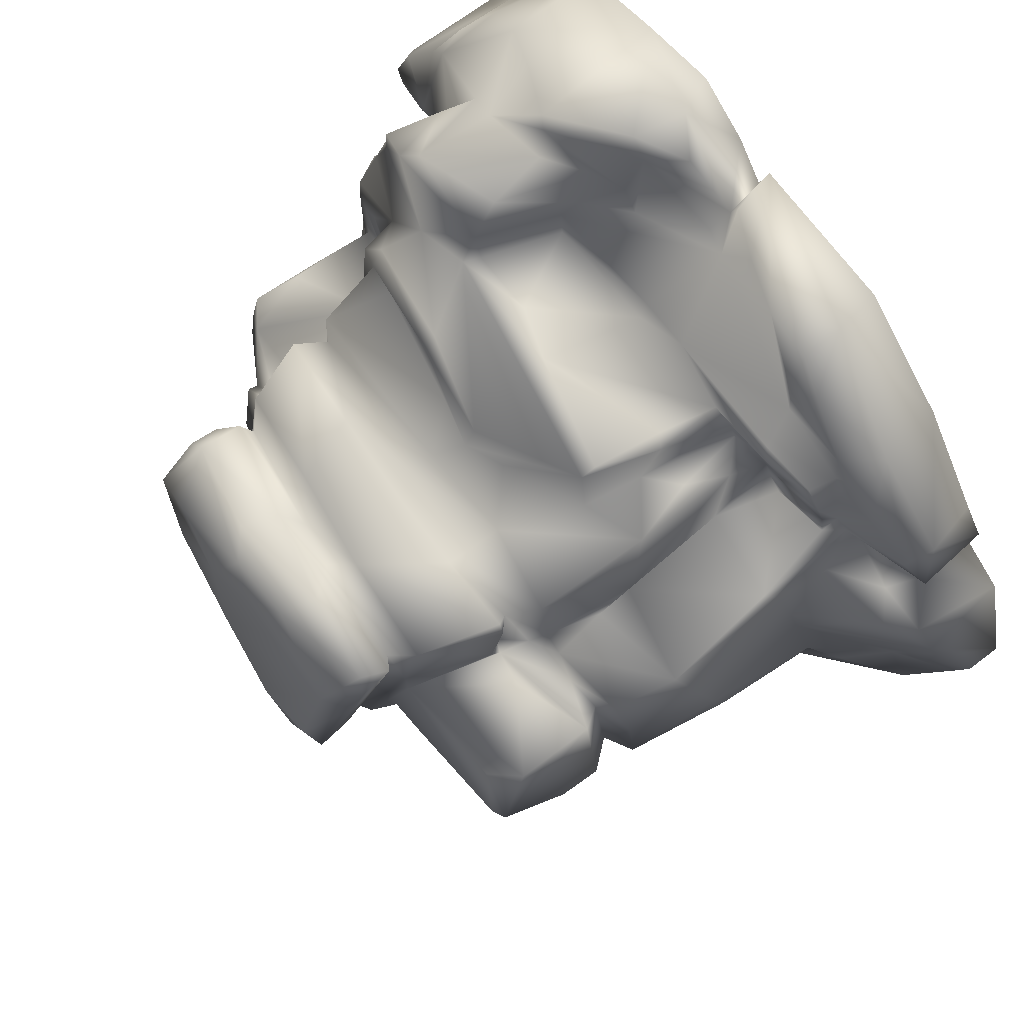
<metadata>
{"format":"obj","ext":"obj","renderer":"f3d","projection":"perspective","resolution":1024,"background":"white","views":[{"elev":70.5,"azim":-128.9,"up":"+Z"}]}
</metadata>
<code>
v -158.2 -1.5e-05 36.18
v -155.6 1.5e-05 62.18
v -166 1.5e-05 48.93
v 7.501 -1.5e-05 -23.58
v -7.205 3.1e-05 157.6
v -75.46 3.1e-05 150.4
v -2.784 3.1e-05 141.7
v -162.3 28.18 70.72
v -159.3 43.47 71.77
v -167.2 31.69 41.58
v -162.5 29.65 35.35
v -128.6 47.12 56.02
v -141.1 36.9 43.63
v -131.2 39.72 41.54
v -156.8 45.5 37.46
v -132.1 56.58 25.55
v -140.1 48.76 93.97
v -124.2 51.47 98.69
v -122.4 46.98 57.6
v -125.1 48.84 110
v -117 50.49 103.9
v -114 62.98 103
v -125.5 31.06 112.4
v -115.5 50.55 120.7
v -122.6 64.08 97.6
v -103.1 66.18 98.15
v -94.53 71.48 112.1
v -85.42 52.06 123.5
v -91.68 69.41 119.9
v -92.56 45.57 140.3
v -82.43 49.96 133.7
v -79.5 43.15 155.1
v -56.18 41.42 156.9
v -79.21 23.77 156.2
v -70.26 69.68 103.6
v -80.84 65.19 91.46
v -61.17 111.5 91.16
v -73.09 68.99 94.67
v -122.3 59.17 78.02
v -121.7 55.03 54.87
v -108.7 57.92 62.17
v -95.72 57.76 54.33
v -98.45 63.19 84.31
v -87.31 55.78 54.5
v -84.94 57.02 64.8
v -100 58.14 68.47
v -126.9 91.94 43.65
v -83.38 133.3 29.69
v -128.4 143.2 25.33
v -84.59 84.71 43.6
v -84.22 80.42 89.06
v -82.28 128 85.66
v -82.65 157.5 74.27
v -85.01 133 36.8
v -76.21 99.82 93.17
v -76.36 178.6 73.5
v -72.92 171.8 12.12
v -82.61 149.3 22
v -69.47 196.3 69.3
v -71.32 196.2 59.97
v -66.37 191.2 64.35
v -55.15 230.9 57.59
v -64.56 197.4 12.6
v -33.92 67.84 122.1
v -32.29 31.45 155.7
v -14.3 29.56 129
v -9.233 66.56 120.2
v -12.23 21.98 159.2
v -6.549 19.42 144.1
v -2.544 26.36 130.3
v 23.32 46.63 131.4
v 43.82 70.89 127.7
v 11.71 3.1e-05 160.3
v 27.05 40.95 167.3
v -61.06 70.61 107.8
v -55.47 97.47 109.7
v -61.05 101.2 107.2
v -51.59 130.1 114.6
v -51.06 136.9 112.3
v 0.09531 116.1 116.1
v -7.602 67.83 104.5
v 24.62 107.2 114.7
v -55.27 137.8 88.1
v -37.83 172.3 78.86
v -33.74 188.6 66.69
v -34.75 196.4 72.5
v -17.7 152.8 84.6
v -0.3911 159.9 85.62
v -3.743 157.3 104.8
v 6.414 172.9 81.36
v -52.16 244.1 54.79
v -47.73 256.6 58.17
v -51.03 259 44.72
v -46.33 262.1 15.78
v -7.517 227 63.89
v -3.021 241.2 63.31
v -9.777 250.6 65.49
v -2.889 265.8 59.34
v 2.927 236.2 56.87
v -45 240 50.46
v -32.88 271.4 14.05
v 0.2191 272 30.49
v -184.7 -1.5e-05 18.34
v -201.1 -1.5e-05 -38.4
v -32.82 -3.1e-05 -205.5
v 26.02 -3.1e-05 -208.8
v -186.2 36.9 -0.03601
v -192.3 26.07 -17.01
v -200.3 15.48 -41.96
v -172.9 44.55 -23.34
v -178.9 42.32 22.71
v -167.4 54.14 28.47
v -134.7 70.61 -24.13
v -134 76.48 1.357
v -130.6 85.98 39.01
v -136.3 121.4 -38.07
v -195.2 20.22 -48.64
v -177.7 29.71 -83.41
v -161.7 -1.5e-05 -105.2
v -152.1 49.53 -78.99
v -131.2 53.42 -116.2
v -139.6 60.71 -69.74
v -139.5 59.41 -73.02
v -134.6 110.1 -71.89
v -110.5 174 0.2444
v -117.9 185.2 8.423
v -121.7 183.7 -29.37
v -108.6 163.2 -89.26
v -120.1 208.3 -8.514
v -117.4 196 -93.26
v -119.1 170.1 12.48
v -83.71 173.5 13.76
v -93.67 175.1 1.017
v -67.82 178.3 2.043
v -64.76 192.9 5.922
v -59.69 190.7 9.421
v -115.2 219.7 -0.7971
v -81.23 196.4 7.724
v -48.26 233.8 -9.038
v -124.5 163.1 -28.47
v -122.6 156.8 -86.12
v -129.5 121 -84.35
v -94.43 154.1 -113.9
v -119 176.7 -90.48
v -111.2 197.9 -98.97
v -94.88 175.8 -111.6
v -85.62 162.8 -105.9
v -112.2 228.2 -72.28
v -99.46 225.6 -83.78
v -105.9 231.4 -70.42
v -54.44 234.5 -66.03
v -73.04 228 -90.23
v -39.74 236.5 -54.76
v -97.28 23.53 -122.8
v -150 38.3 -116.8
v -123.8 51.33 -121
v -97.26 58.1 -128.3
v -96.54 49.97 -149.6
v -81.04 58.47 -148.8
v -92.85 24.96 -183
v -82.89 39.75 -168.8
v -37.03 48.79 -164.4
v -96.87 82.11 -109.5
v -86.7 116.2 -117.3
v -92.68 65.42 -130.6
v -105 73.57 -128
v -93.18 77.39 -128.9
v -84.45 80.35 -114.8
v -95.98 95.82 -110
v -77.63 87.6 -115.4
v -57.52 76.44 -114.5
v -89.09 155.2 -114.2
v -78.01 128.1 -124.2
v -66.74 179.5 -134.6
v -59.95 163.7 -124.1
v -70.14 -3.1e-05 -190.5
v -37.51 10.76 -206.2
v -49.97 235.6 16.13
v -38.5 245 10.79
v -31.31 259.8 -56.45
v -33.57 247.2 -58.37
v 0.08148 282.7 -38.03
v -27.27 281.2 -36.24
v 30.88 278.8 -9.856
v -33.8 231.9 -65.01
v -31.25 220.8 -93.46
v -5.249 250.4 -52.1
v -14.93 281.1 -57.39
v -33.66 276.8 -52.67
v -27.89 273.4 -59.06
v 27.14 253.2 -55.83
v 6.29 279.6 -57.19
v -31.44 62 -133.2
v -23.07 57.29 -149.3
v -61.65 65.19 -131.1
v 21.68 57.27 -149.6
v 18 70.33 -146.7
v -40.51 114.6 -125.3
v -33.05 69.96 -125.1
v -61.98 71.15 -130.5
v -34.06 63.93 -129.6
v -29.09 73.02 -112.5
v -32.53 72.08 -130.3
v 1.356 74.89 -112.3
v -43.84 156 -131.7
v -71.3 155.2 -129.2
v -42.62 176.5 -134
v -40.67 189.4 -137.5
v -43.25 202.5 -129.3
v -20.34 196.2 -138.2
v 0.8446 178.2 -133.9
v 54.75 163.9 -129.5
v 50.98 173.5 -124
v -41.13 209.1 -121.9
v 2.938 197.6 -131.7
v -6.752 19.82 -205.4
v 71.04 3.1e-05 172.1
v 147.8 1.5e-05 105.1
v 126.8 3.1e-05 141.6
v 160.9 1.5e-05 84.07
v 173.6 -1.5e-05 -8.263
v 28.14 18.21 180
v 13.63 27.02 169.7
v 34.49 41.04 177.3
v 36.25 3.1e-05 177.8
v 93.22 49.65 165.6
v 68.87 62.04 170.9
v 41.89 62.72 132.3
v 63.94 65.09 168.5
v 29.11 48.38 146.4
v 42.61 56.6 151.2
v 61.94 68.59 151.1
v 43.8 69.89 109.4
v 54.46 99.17 158.7
v 55.45 109.2 136.7
v 57.37 114.6 116.3
v 53.42 107.6 117.6
v 93.79 108.4 153
v 40.45 144.1 108.6
v 87.32 136.8 109
v 40.1 149.2 101.6
v 21.58 153.9 86.57
v 86.01 170.5 83.38
v 8.956 182.9 70.76
v 45.22 191.6 75.84
v 0.5641 195.7 75.87
v 81.16 173.8 72.46
v 27.33 266.5 59.16
v 38.26 220.1 64.6
v 24.18 232 56.2
v 32.71 239.4 62.57
v 38.74 255.6 63.32
v 79.17 247.3 63.65
v 69.07 268.3 41.62
v 77.59 227.5 61.82
v 73.44 223.1 56.35
v 81.4 215.1 67.17
v 15.52 271.8 42.72
v 113.5 41.52 158.7
v 92.86 70.92 146.6
v 110.8 3.1e-05 162.4
v 144.6 28.17 116.6
v 141.3 59.48 121.2
v 148 44.2 116
v 80.81 119.3 115.2
v 104.7 69.24 142.6
v 111.2 83.92 138.2
v 113.1 71.98 124.5
v 102.4 112.8 145.7
v 120.7 106.6 130.9
v 115.3 110.6 130.6
v 125.6 92.35 101
v 119.2 73.96 107.7
v 123 104.6 121.3
v 91.1 139.4 88.26
v 124.7 63.35 60.96
v 128.8 57.5 47.18
v 129.2 60.12 43.81
v 130.1 45.67 16.67
v 126.1 57.46 31.69
v 149.9 66.7 65.16
v 107.6 116.3 78.62
v 108.5 119.1 46.85
v 106.7 136.1 43.22
v 107.5 118 25.79
v 118 117.1 47.98
v 124 115.3 55
v 141.9 110 56.98
v 126 69.31 76.76
v 126.1 109.7 105.1
v 133 106.2 91.46
v 145.2 68.79 77.25
v 141.3 111.3 39.38
v 134 113.5 46.33
v 87.67 187.8 78.12
v 75.52 142.2 91.17
v 84.76 174 34.77
v 89.15 188.7 49.63
v 87.56 183 0.1421
v 90.77 160.6 13.69
v 93.55 140.5 59.68
v 91.62 142.1 17.06
v 103.4 135.3 81.06
v 84.77 236 57.16
v 90.19 265.7 30.89
v 86.91 248.4 55.11
v 163.7 31.64 -21.02
v 155.7 54.62 97.24
v 175.2 55.02 67.59
v 180.7 1.5e-05 54.6
v 181.6 47.84 56.18
v 143.8 109.6 18.04
v 135.5 -1.5e-05 -52.31
v 153.9 -1.5e-05 -129.6
v 67.87 -3.1e-05 -165.4
v 104.6 -3.1e-05 -176.2
v 40.16 274.3 29.82
v 23.31 276.2 -54.63
v 26.36 221.8 -63.99
v 42.75 237.4 -55.9
v 34.13 243.5 -50.72
v 76.42 212.5 -63.72
v 81.34 245.9 -52.38
v 75.64 264.9 -52.74
v 23.26 54.04 -161.1
v 64.95 47.95 -162.2
v 70.44 65.88 -161
v 68.83 26.36 -164.8
v 47.51 42.25 -180.6
v 0.9062 97.07 -117.3
v 47.25 84.02 -116.2
v 43.73 71.86 -135.4
v 48.17 73.93 -114.2
v 56.8 146.6 -129.4
v 24.51 145.5 -128.9
v 50.61 80.27 -126.6
v 50.01 91.11 -136.9
v 82.52 70.19 -137.5
v 61.61 182.8 -127
v 30.26 182.9 -136.1
v 42.17 189.2 -132.1
v 40.25 47.2 -174.7
v 35.24 34.27 -190.7
v 43.14 10.51 -191.1
v 22.88 20.87 -207.1
v 142.8 61.34 -11.04
v 134.1 42.64 8.64
v 133.8 58.63 14.11
v 134.3 83.17 -23.42
v 136.8 66.12 -10.27
v 131.9 114.5 26.15
v 134.5 114.9 2.749
v 144 111.2 -2.469
v 135.3 117.7 -37.16
v 83.98 174.5 5.121
v 90.16 197.2 -2.803
v 90.23 191.3 -8.752
v 108.5 193.1 -11.82
v 135.5 181.4 0.869
v 104.6 138 17.64
v 106.9 198.8 -6.007
v 128.3 191.8 -40.84
v 147.4 178.9 -27.73
v 141.7 152.1 9.852
v 147.8 171.9 1.819
v 77.95 229.5 8.274
v 86.02 238.4 4.743
v 85.38 245 -37.56
v 83.24 231.2 -52.96
v 76.6 237.4 -48.09
v 88.89 262 -47.15
v 89.81 262.1 -7.125
v 84.98 222.2 9.942
v 86.89 218.8 -37.94
v 86.87 212 -9.315
v 76.41 270.4 -5.913
v 149.3 55.2 -42.69
v 138.2 58.48 -74.86
v 119.6 137.7 -54.44
v 117.7 120.8 -54.03
v 95.33 126.7 -81.37
v 146.7 114.1 -47.45
v 144.7 104.6 -95.58
v 122 110.9 -139.3
v 139.9 102.6 -75.27
v 92.09 182.9 -79.48
v 92.77 170 -89.67
v 81.79 127.2 -100.5
v 102.6 202.1 -77.7
v 104 190.9 -81.9
v 76.05 195.1 -106.9
v 115.4 189.4 -55.44
v 127.6 180.2 -47.53
v 132.1 195.1 -47.77
v 152 173.8 -21.23
v 87.89 214.1 -54.93
v 123.3 204.8 -60.91
v 102.5 61.83 -136.2
v 132.3 40.28 -134.9
v 118.5 43.38 -151.4
v 122.4 63.05 -136.9
v 132.7 35.62 -145.8
v 142.6 20.87 -148.4
v 114.8 29.64 -177
v 145.5 95.23 -111.7
v 135.4 40.67 -124
v 69.89 85.04 -138.8
v 95.97 98.08 -138.6
v 100.5 124.6 -136.6
v 107.4 119.3 -138.9
v 56.84 116.8 -139.7
v 60 126.4 -123
v 112.6 110.5 -129.6
v 64.93 87.27 -129.1
v 89.73 54.94 -170.7
v 138.9 21.56 -39.96
v 163 10.67 -54.48
v 156 15.06 -55.35
v 139 75.25 25.85
v 141.4 88.24 -9.219
v 142 141 9.386
v 140.3 13.82 -52.08
v 154.9 41.25 -76.27
v 153.8 52.57 -59.28
v 161.8 -1.5e-05 -56.69
v 145.5 109.3 -65.64
v 154.7 18.44 -134.3
v 157.3 20.46 -123.9
v 129.6 107.6 -140.2
v -121.8 1.5e-05 108.8
v -145.5 -1.5e-05 -120.3
v -97.69 -1.5e-05 -124.4
v -95.92 -3.1e-05 -176.9
v -102.9 231.4 -5.507
v -83.16 63.6 -138.5
v -26.48 253.1 -51.51
v 117.5 117.3 37.13
v 120.7 115.7 26.98
v 178.4 56.95 39.75
v 181.8 56.97 48.51
v 34.08 201.5 -115.3
v 56.33 122.1 -131.1
v 110.3 125.3 -111.2
v 130.9 106.6 -95.47
v 173.2 28.72 -15.21
g Stone_low
f 1 2 3
f 4 2 1
f 5 6 7
f 8 9 10
f 2 8 3
f 8 10 3
f 11 3 10
f 9 12 10
f 10 12 13
f 13 14 15
f 15 14 16
f 17 18 19
f 13 12 14
f 12 16 14
f 18 20 21
f 21 22 18
f 20 23 24
f 18 22 25
f 25 22 26
f 22 27 26
f 28 29 21
f 24 30 31
f 32 33 31
f 34 33 32
f 6 5 34
f 27 35 36
f 35 37 38
f 18 25 19
f 19 25 39
f 39 40 19
f 19 40 12
f 40 41 42
f 26 43 25
f 42 41 44
f 43 45 46
f 46 45 44
f 47 48 49
f 26 27 36
f 47 50 48
f 51 50 45
f 52 53 54
f 50 54 48
f 38 55 51
f 38 37 55
f 55 37 52
f 52 56 53
f 57 54 56
f 54 57 58
f 59 60 61
f 60 59 62
f 60 62 63
f 28 64 29
f 5 65 33
f 33 66 28
f 28 66 64
f 64 66 67
f 65 68 66
f 68 5 69
f 69 70 66
f 5 7 69
f 66 70 71
f 66 71 72
f 66 72 67
f 7 73 69
f 69 74 70
f 27 64 75
f 75 76 77
f 77 78 79
f 77 79 37
f 80 79 78
f 75 64 81
f 76 80 78
f 81 80 75
f 81 82 80
f 67 81 64
f 37 79 83
f 84 52 83
f 56 85 61
f 56 84 85
f 86 61 85
f 84 87 88
f 79 89 88
f 88 90 84
f 91 92 93
f 91 93 94
f 59 95 62
f 91 96 97
f 92 97 98
f 99 96 100
f 101 98 102
f 1 103 104
f 4 1 104
f 4 105 106
f 104 107 108
f 104 108 109
f 108 110 109
f 104 103 107
f 111 103 11
f 111 11 15
f 112 107 111
f 112 113 107
f 112 15 16
f 114 112 16
f 114 115 116
f 114 116 113
f 109 110 117
f 109 117 118
f 119 104 118
f 110 120 118
f 118 120 121
f 122 123 120
f 116 124 122
f 122 124 123
f 125 126 127
f 125 127 128
f 129 130 127
f 131 49 132
f 125 131 133
f 58 132 49
f 131 132 133
f 132 134 133
f 54 58 48
f 58 57 132
f 126 133 135
f 61 134 57
f 135 133 134
f 61 136 134
f 129 126 137
f 138 135 139
f 116 140 141
f 142 124 141
f 142 141 143
f 144 130 145
f 145 146 144
f 146 147 128
f 128 147 143
f 145 148 149
f 150 151 152
f 150 153 151
f 150 139 153
f 154 155 156
f 154 156 157
f 158 159 160
f 160 159 161
f 162 161 159
f 123 163 121
f 142 143 164
f 165 166 167
f 168 163 169
f 168 169 170
f 163 168 167
f 168 171 167
f 164 172 173
f 147 174 175
f 176 160 177
f 160 161 162
f 60 63 136
f 134 136 135
f 63 139 135
f 178 100 179
f 179 91 180
f 139 181 153
f 101 182 183
f 101 184 182
f 153 185 151
f 185 153 181
f 151 185 186
f 181 187 185
f 183 188 189
f 188 190 189
f 191 190 192
f 193 194 195
f 196 193 197
f 193 196 194
f 170 173 198
f 167 171 199
f 167 199 200
f 171 170 198
f 195 200 201
f 201 200 199
f 199 202 203
f 201 203 193
f 202 204 203
f 193 203 197
f 204 197 203
f 205 173 206
f 207 174 208
f 174 209 208
f 208 209 210
f 211 207 208
f 211 208 210
f 212 175 213
f 211 213 175
f 209 149 214
f 210 214 215
f 177 160 162
f 105 176 177
f 177 216 106
f 105 177 106
f 4 73 7
f 4 217 73
f 218 219 4
f 220 218 4
f 220 4 221
f 222 69 73
f 222 223 69
f 224 74 223
f 225 217 222
f 217 226 227
f 223 74 69
f 70 74 71
f 72 71 228
f 229 230 74
f 229 231 230
f 231 229 232
f 67 233 81
f 228 234 72
f 234 235 72
f 235 236 237
f 234 232 238
f 239 240 241
f 88 241 242
f 242 243 90
f 244 245 246
f 245 244 247
f 97 248 98
f 95 249 250
f 251 99 250
f 251 252 97
f 248 252 253
f 248 253 254
f 255 250 256
f 249 257 256
f 98 248 258
f 217 259 226
f 226 259 260
f 259 261 219
f 259 262 263
f 262 219 218
f 264 263 262
f 265 240 239
f 260 266 238
f 267 266 268
f 269 267 270
f 271 269 270
f 272 268 273
f 271 270 274
f 240 275 241
f 276 277 278
f 277 279 280
f 277 276 281
f 282 283 284
f 284 283 285
f 286 285 283
f 282 287 283
f 283 287 286
f 282 288 287
f 273 289 272
f 272 289 276
f 288 290 291
f 272 276 278
f 289 292 276
f 288 293 294
f 247 295 245
f 241 275 296
f 296 275 243
f 247 243 297
f 295 297 298
f 298 297 299
f 243 300 297
f 300 301 302
f 275 240 303
f 275 303 301
f 303 284 301
f 304 255 256
f 255 304 253
f 305 254 253
f 306 253 304
f 306 304 305
f 277 281 307
f 292 308 309
f 220 309 308
f 310 309 220
f 311 310 221
f 292 281 276
f 293 288 312
f 313 221 4
f 314 315 316
f 314 313 4
f 184 102 317
f 258 317 102
f 182 184 318
f 191 187 180
f 319 185 187
f 319 186 185
f 320 187 321
f 320 322 319
f 323 191 192
f 324 323 192
f 196 325 194
f 326 196 197
f 327 326 197
f 326 328 329
f 204 330 331
f 197 204 332
f 333 204 331
f 204 333 332
f 334 331 335
f 336 333 331
f 336 331 337
f 197 332 327
f 332 338 327
f 339 340 341
f 162 342 343
f 343 344 345
f 345 344 106
f 343 342 329
f 329 344 343
f 328 315 344
f 329 328 344
f 346 279 347
f 348 349 280
f 349 348 350
f 351 293 352
f 293 312 352
f 352 353 354
f 355 297 300
f 356 299 357
f 357 299 358
f 299 359 358
f 355 360 359
f 361 358 362
f 359 363 362
f 364 365 359
f 256 366 367
f 367 366 368
f 366 369 370
f 368 366 370
f 371 372 368
f 373 298 356
f 305 367 372
f 374 375 361
f 375 356 361
f 184 317 376
f 305 372 376
f 350 377 378
f 379 380 381
f 354 382 380
f 383 350 378
f 384 385 383
f 386 387 213
f 381 388 387
f 389 390 391
f 392 387 386
f 392 393 387
f 394 392 390
f 395 379 387
f 354 380 379
f 395 393 363
f 362 363 393
f 371 323 324
f 374 396 369
f 397 389 322
f 397 361 394
f 398 399 400
f 399 398 401
f 400 399 402
f 403 404 402
f 403 316 404
f 405 406 399
f 314 316 403
f 398 407 408
f 409 410 411
f 412 388 409
f 413 414 410
f 401 398 408
f 408 413 384
f 316 328 415
f 346 377 350
f 347 307 416
f 417 418 307
f 312 419 353
f 353 419 420
f 354 353 382
f 365 364 421
f 359 365 395
f 395 365 421
f 416 422 423
f 377 416 424
f 378 377 424
f 424 423 378
f 425 418 417
f 383 378 406
f 382 420 426
f 402 427 403
f 428 427 406
f 428 423 314
f 428 314 427
f 383 405 429
f 4 430 2
f 4 6 430
f 4 7 6
f 23 20 17
f 103 1 11
f 9 8 23
f 11 1 3
f 8 2 430
f 11 10 13
f 11 13 15
f 9 23 17
f 430 23 8
f 19 9 17
f 12 9 19
f 115 16 12
f 18 17 20
f 21 20 24
f 21 29 22
f 21 24 28
f 29 27 22
f 23 30 24
f 24 31 28
f 430 34 23
f 23 34 30
f 34 32 30
f 34 430 6
f 30 32 31
f 28 31 33
f 36 35 38
f 27 29 64
f 35 27 75
f 35 75 77
f 35 77 37
f 12 40 47
f 47 40 42
f 25 43 46
f 39 25 46
f 39 41 40
f 41 39 46
f 41 46 44
f 26 45 43
f 115 12 47
f 115 47 49
f 47 42 50
f 42 44 50
f 45 36 51
f 54 51 52
f 45 50 44
f 50 51 54
f 52 51 55
f 54 53 56
f 56 61 57
f 56 52 84
f 5 33 34
f 33 65 66
f 5 68 65
f 68 69 66
f 76 78 77
f 76 75 80
f 79 80 236
f 79 236 89
f 37 83 52
f 61 86 59
f 84 83 87
f 83 79 87
f 79 88 87
f 85 84 244
f 85 244 246
f 85 246 86
f 84 90 244
f 62 178 63
f 62 100 178
f 100 91 179
f 59 86 95
f 94 93 101
f 62 95 100
f 93 92 101
f 92 91 97
f 100 96 91
f 92 98 101
f 95 99 100
f 95 86 246
f 251 96 99
f 98 258 102
f 119 4 104
f 119 431 4
f 432 4 431
f 176 432 433
f 176 4 432
f 176 105 4
f 103 111 107
f 108 107 110
f 112 111 15
f 113 110 107
f 113 112 114
f 16 115 114
f 104 109 118
f 118 117 110
f 119 118 155
f 113 122 110
f 118 121 155
f 110 122 120
f 121 120 123
f 122 113 116
f 123 124 142
f 169 123 142
f 119 155 431
f 432 431 154
f 121 156 155
f 140 116 49
f 140 49 131
f 127 126 129
f 125 140 131
f 140 125 128
f 125 133 126
f 58 49 48
f 126 135 138
f 132 57 134
f 137 126 138
f 137 434 148
f 137 138 139
f 434 137 139
f 150 434 139
f 163 123 169
f 169 142 164
f 124 116 141
f 130 144 127
f 128 127 144
f 141 128 143
f 144 146 128
f 148 129 137
f 149 148 150
f 145 130 148
f 148 434 150
f 149 150 152
f 209 145 149
f 149 152 214
f 154 431 155
f 156 121 166
f 166 157 156
f 432 154 433
f 154 157 158
f 158 157 165
f 433 154 158
f 160 433 158
f 159 158 165
f 159 165 435
f 165 195 435
f 435 195 159
f 121 163 166
f 166 163 167
f 165 157 166
f 164 170 169
f 195 165 167
f 171 168 170
f 195 167 200
f 172 143 147
f 172 164 143
f 206 173 172
f 145 174 146
f 172 147 206
f 174 147 146
f 206 147 175
f 209 174 145
f 160 176 433
f 136 61 60
f 136 63 135
f 101 183 94
f 180 91 94
f 139 63 178
f 139 178 181
f 436 181 179
f 436 179 180
f 178 179 181
f 189 94 183
f 101 102 184
f 152 151 186
f 152 186 214
f 436 187 181
f 180 187 436
f 180 189 190
f 188 183 182
f 192 190 188
f 188 182 192
f 191 180 190
f 159 195 162
f 193 195 201
f 162 195 194
f 162 194 325
f 171 202 199
f 330 202 171
f 198 330 171
f 199 203 201
f 330 204 202
f 335 198 205
f 335 330 198
f 206 175 205
f 207 175 174
f 205 198 173
f 207 211 175
f 215 340 210
f 210 340 211
f 175 212 205
f 209 214 210
f 214 186 215
f 177 162 216
f 216 162 345
f 217 225 73
f 261 217 4
f 4 219 261
f 310 220 221
f 223 222 224
f 73 225 222
f 74 224 229
f 222 217 224
f 227 224 217
f 71 74 230
f 71 230 228
f 230 231 228
f 233 67 72
f 236 80 82
f 82 81 233
f 82 233 237
f 228 231 234
f 82 237 236
f 233 235 237
f 234 231 232
f 72 235 233
f 239 236 265
f 234 238 235
f 269 235 238
f 236 235 265
f 89 236 239
f 89 239 241
f 88 89 241
f 90 88 242
f 247 244 90
f 90 243 247
f 296 242 241
f 249 245 295
f 97 96 251
f 95 246 249
f 99 95 250
f 248 97 252
f 250 249 256
f 250 255 251
f 252 251 253
f 253 251 255
f 258 248 317
f 317 248 254
f 317 254 305
f 260 227 226
f 260 259 266
f 217 261 259
f 266 263 268
f 259 219 262
f 266 259 263
f 229 227 260
f 232 229 260
f 265 235 269
f 232 260 238
f 265 271 282
f 265 269 271
f 269 238 267
f 238 266 267
f 282 271 290
f 268 274 267
f 268 263 273
f 274 270 267
f 272 274 268
f 271 274 290
f 290 274 272
f 292 273 263
f 278 277 280
f 277 307 279
f 303 240 282
f 282 240 265
f 284 303 282
f 360 284 285
f 285 286 437
f 438 285 437
f 282 290 288
f 286 287 437
f 289 273 292
f 287 294 437
f 290 272 291
f 291 272 278
f 294 287 288
f 351 438 294
f 438 437 294
f 419 291 278
f 351 294 293
f 242 296 243
f 288 291 419
f 297 295 247
f 300 275 301
f 243 275 300
f 302 301 284
f 257 249 295
f 366 256 373
f 256 257 373
f 373 295 298
f 305 253 306
f 264 262 218
f 263 264 308
f 264 218 220
f 292 263 308
f 281 439 307
f 439 281 440
f 292 309 281
f 311 309 310
f 440 281 309
f 440 309 311
f 312 288 419
f 315 4 106
f 314 4 315
f 425 221 313
f 184 376 318
f 191 321 187
f 320 319 187
f 319 441 186
f 370 321 191
f 323 370 191
f 389 441 319
f 320 321 370
f 441 389 391
f 389 319 322
f 192 182 318
f 324 192 318
f 324 318 376
f 324 376 371
f 162 325 342
f 326 325 196
f 325 326 342
f 329 342 326
f 331 330 335
f 332 333 336
f 412 331 334
f 337 331 411
f 442 331 412
f 332 336 407
f 414 336 337
f 411 331 442
f 407 336 414
f 407 338 332
f 411 410 337
f 337 410 414
f 215 441 341
f 341 340 215
f 340 213 211
f 334 335 212
f 339 213 340
f 341 441 391
f 341 391 339
f 334 388 412
f 213 387 212
f 212 387 334
f 441 215 186
f 216 345 106
f 345 162 343
f 106 344 315
f 348 280 279
f 419 278 280
f 350 348 279
f 350 279 346
f 347 416 346
f 285 438 360
f 360 438 351
f 349 419 280
f 421 351 352
f 353 352 312
f 349 420 419
f 421 352 354
f 383 349 350
f 355 299 297
f 356 298 299
f 300 302 360
f 355 300 360
f 302 284 360
f 357 361 356
f 361 357 358
f 299 355 359
f 358 359 362
f 360 351 364
f 360 364 359
f 394 361 362
f 304 256 367
f 366 373 369
f 373 356 375
f 372 367 368
f 374 373 375
f 369 373 374
f 305 304 367
f 374 361 397
f 317 305 376
f 376 372 371
f 388 381 443
f 381 380 443
f 382 443 380
f 410 443 426
f 410 426 444
f 426 443 382
f 444 385 384
f 392 386 213
f 339 390 392
f 391 390 339
f 387 379 381
f 389 397 390
f 397 394 390
f 394 362 392
f 362 393 392
f 379 395 354
f 393 395 387
f 370 369 320
f 322 320 369
f 323 368 370
f 369 396 322
f 368 323 371
f 397 396 374
f 322 396 397
f 415 328 326
f 327 415 326
f 316 315 328
f 415 327 398
f 327 338 398
f 398 400 415
f 400 404 415
f 400 402 404
f 442 412 409
f 398 338 407
f 411 442 409
f 409 388 443
f 410 409 443
f 408 414 413
f 429 408 384
f 408 429 401
f 410 444 413
f 384 413 444
f 429 384 383
f 429 399 401
f 405 399 429
f 334 387 388
f 392 213 339
f 316 415 404
f 347 279 307
f 377 346 416
f 418 416 307
f 307 445 417
f 417 445 221
f 445 440 221
f 439 440 445
f 307 439 445
f 353 420 382
f 364 351 421
f 354 395 421
f 395 363 359
f 423 422 313
f 418 422 416
f 428 378 423
f 378 428 406
f 424 416 423
f 423 313 314
f 425 313 418
f 417 221 425
f 420 385 426
f 385 420 349
f 349 383 385
f 444 426 385
f 405 383 406
f 399 427 402
f 399 406 427
f 427 314 403
f 36 45 26
f 51 36 38
f 116 115 49
f 141 140 128
f 148 130 129
f 173 170 164
f 189 180 94
f 227 229 224
f 249 246 245
f 373 257 295
f 264 220 308
f 440 311 221
f 205 212 335
f 408 407 414
f 422 418 313

</code>
